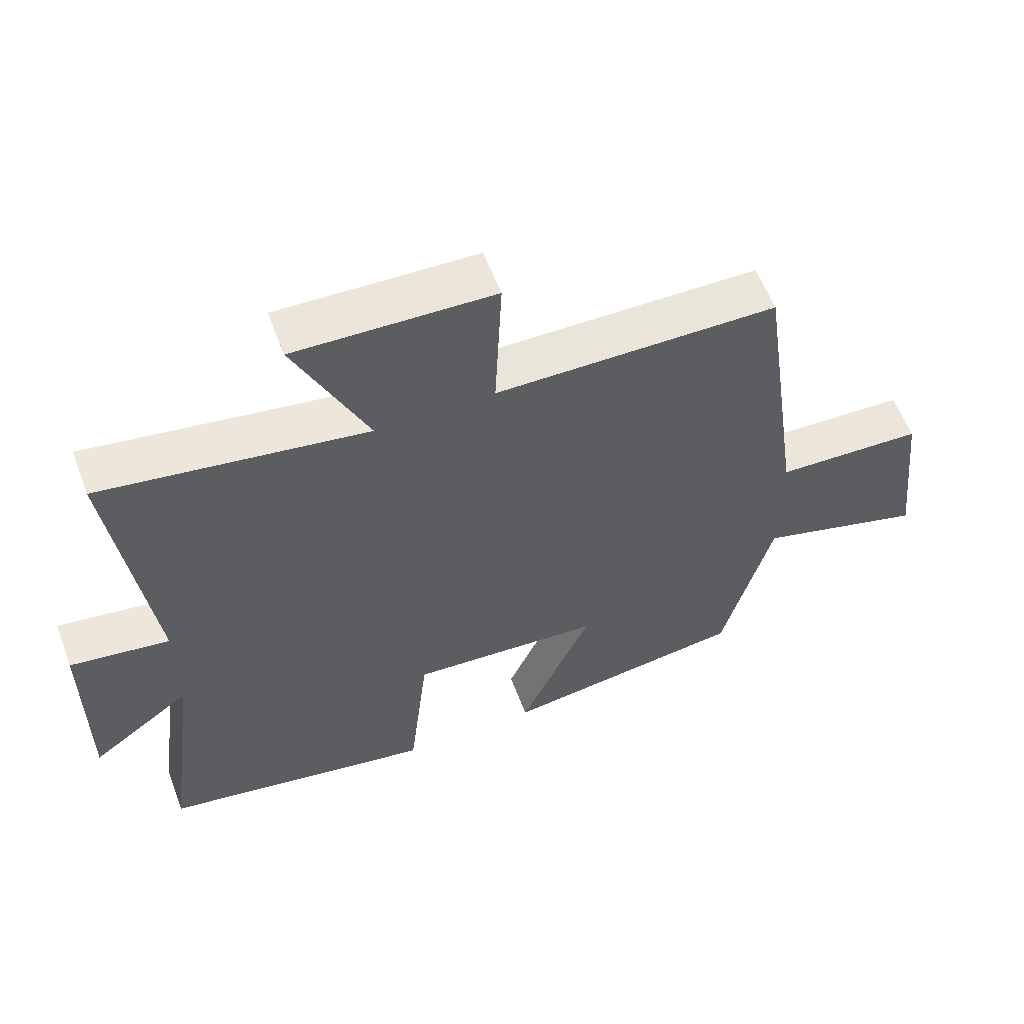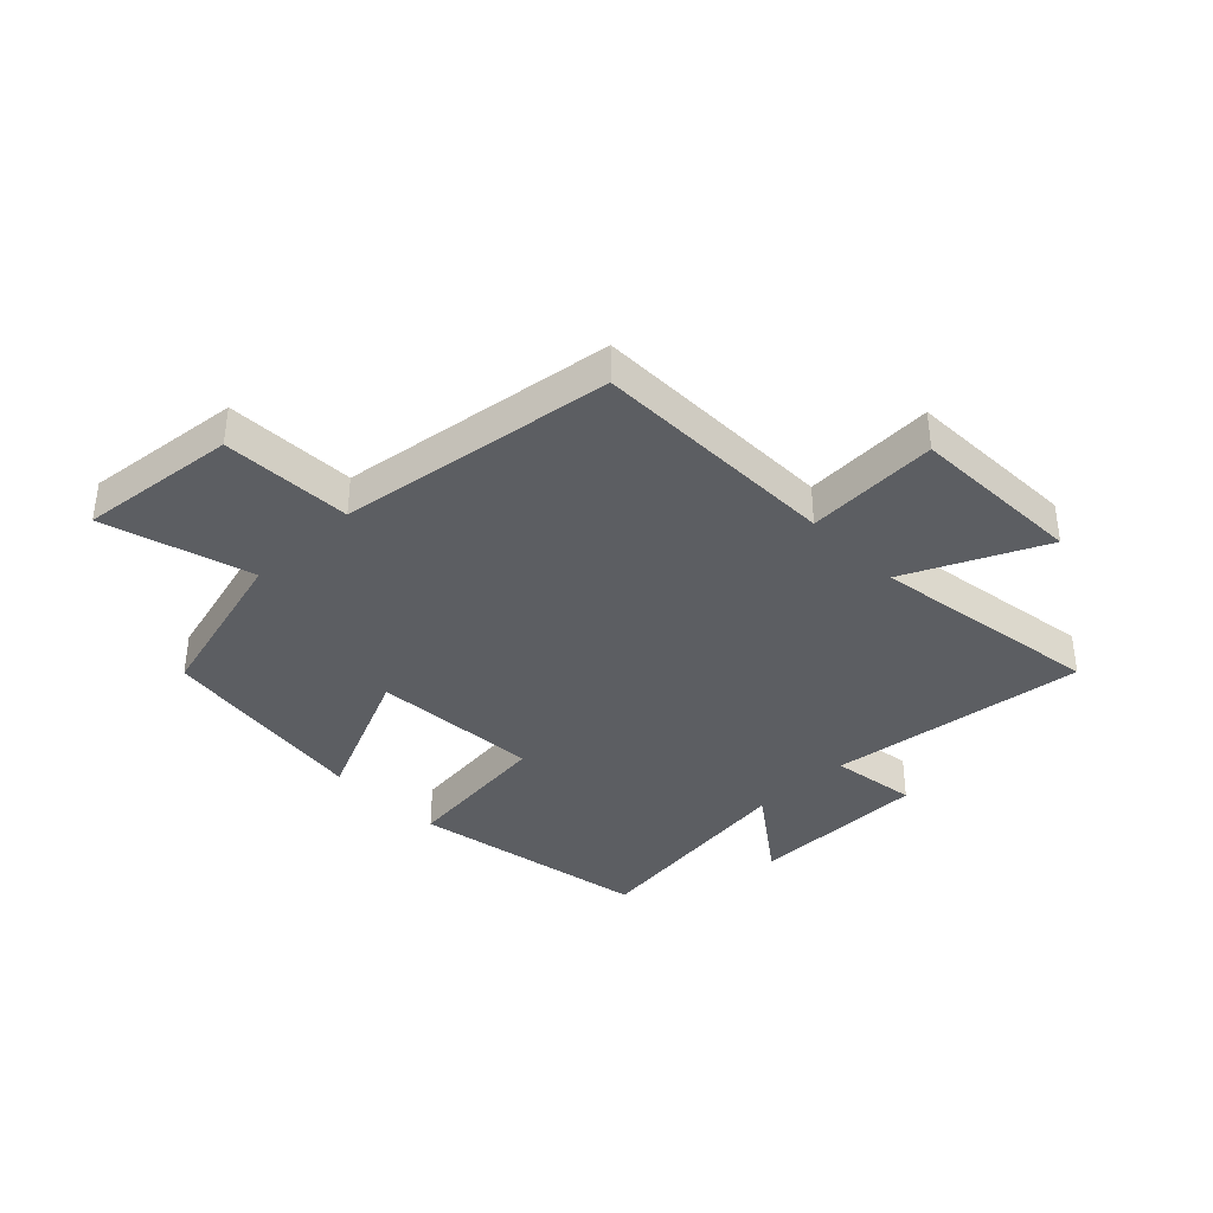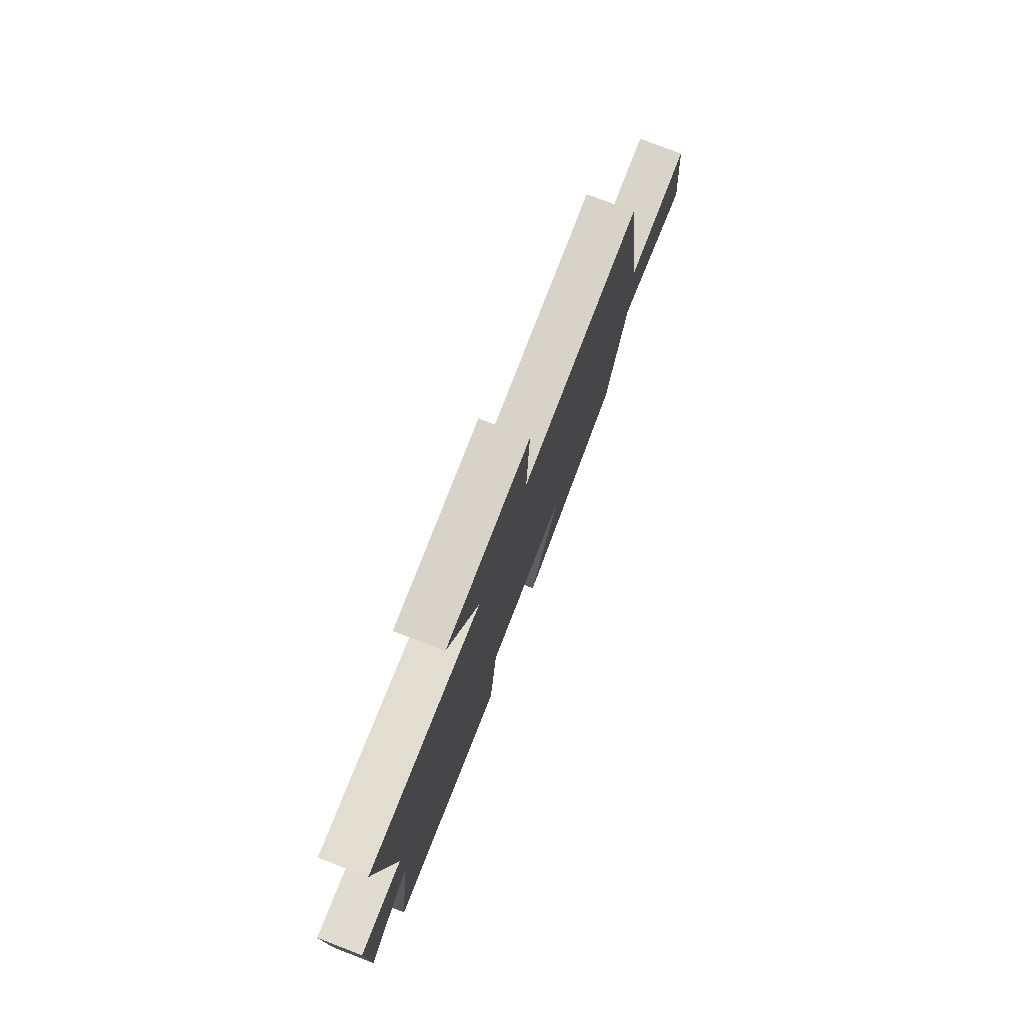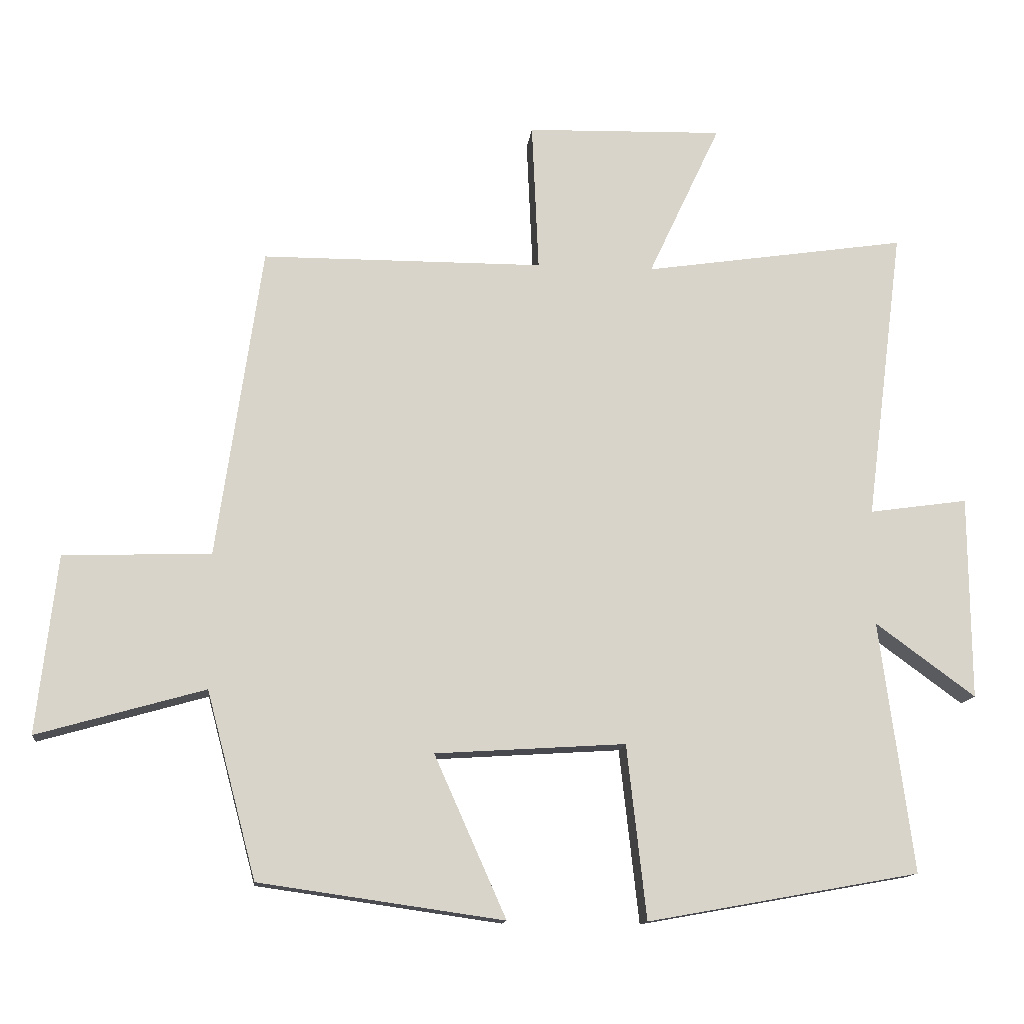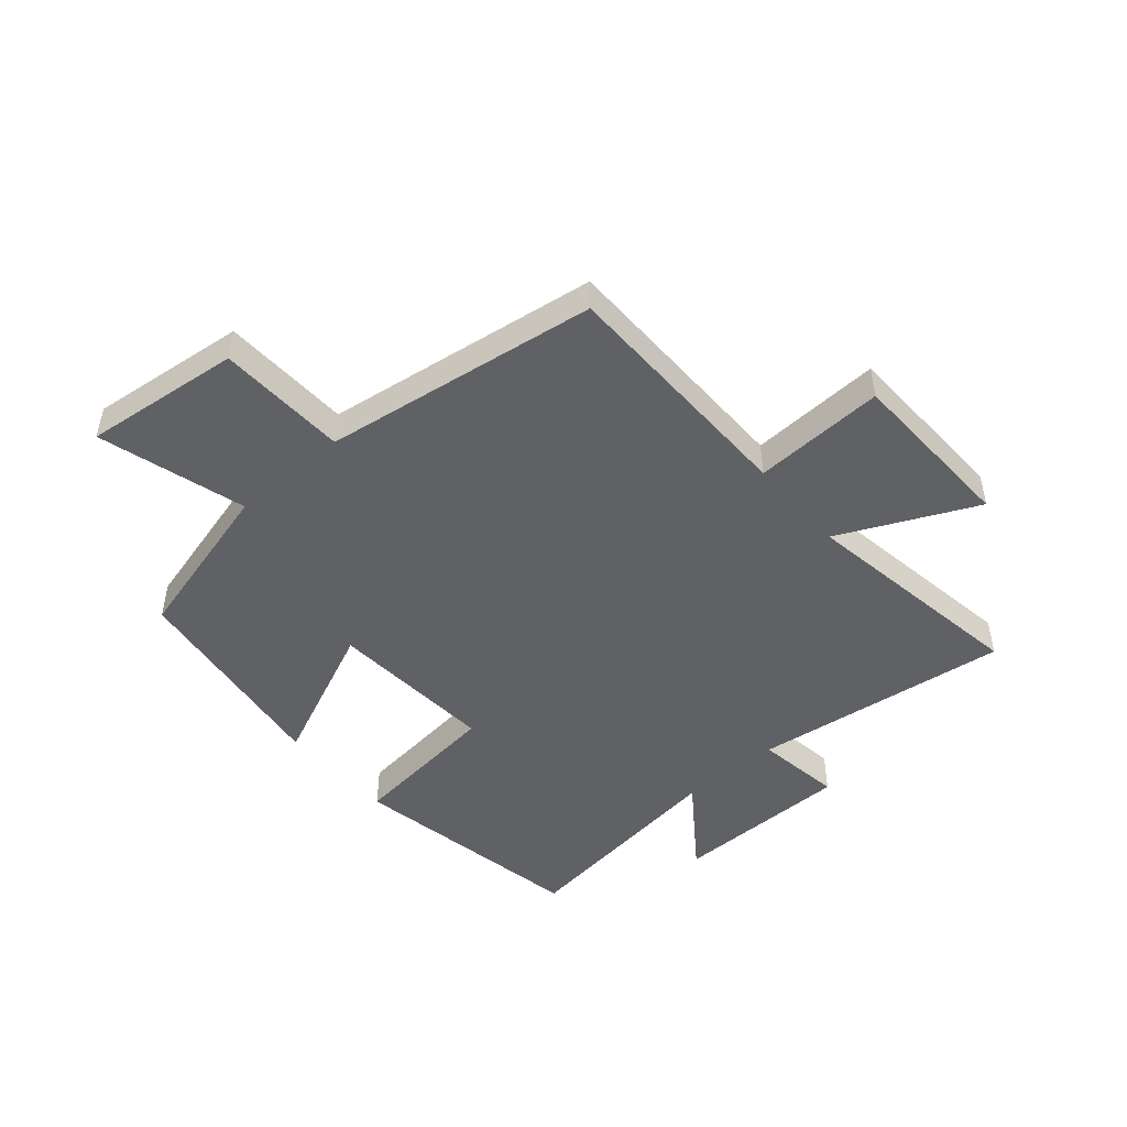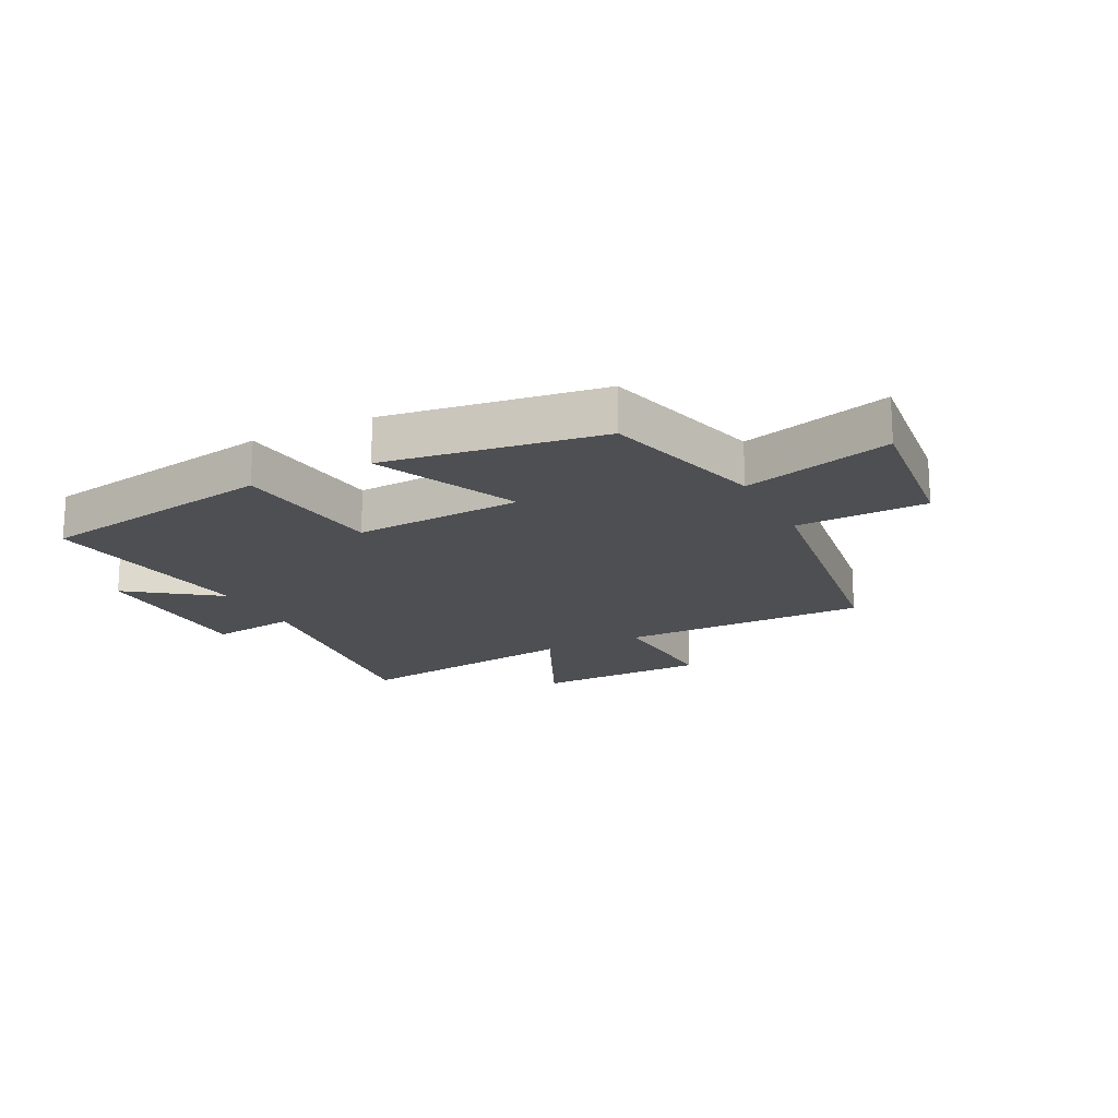
<metadata>
{"format":"obj","ext":"obj","renderer":"f3d","projection":"perspective","resolution":1024,"background":"white","views":[{"elev":58.3,"azim":159.4,"up":"+Z"},{"elev":-37.6,"azim":-45.6,"up":"+Y"},{"elev":77.5,"azim":111.0,"up":"+Z"},{"elev":-13.3,"azim":-6.3,"up":"+Z"},{"elev":-48.1,"azim":-49.2,"up":"+Y"},{"elev":-17.8,"azim":-153.2,"up":"+Y"}]}
</metadata>
<code>
v -0.433 0.07 0.498
v -0.013 0.07 0.5
v -0.023 0.07 0.723
v 0.271 0.07 0.731
v 0.163 0.07 0.5
v 0.556 0.07 0.559
v 0.5 0.07 0.122
v 0.647 0.07 0.143
v 0.649 0.07 -0.161
v 0.5 0.07 -0.052
v 0.55 0.07 -0.427
v 0.144 0.07 -0.5
v 0.115 0.07 -0.241
v -0.169 0.07 -0.259
v -0.062 0.07 -0.5
v -0.426 0.07 -0.448
v -0.5 0.07 -0.17
v -0.75 0.07 -0.241
v -0.72 0.07 0.025
v -0.5 0.07 0.032
v -0.433 0 0.498
v -0.013 0 0.5
v -0.023 0 0.723
v 0.271 0 0.731
v 0.163 0 0.5
v 0.556 0 0.559
v 0.5 0 0.122
v 0.647 0 0.143
v 0.649 0 -0.161
v 0.5 0 -0.052
v 0.55 0 -0.427
v 0.144 0 -0.5
v 0.115 0 -0.241
v -0.169 0 -0.259
v -0.062 0 -0.5
v -0.426 0 -0.448
v -0.5 0 -0.17
v -0.75 0 -0.241
v -0.72 0 0.025
v -0.5 0 0.032
f 17 18 19 20
f 17 20 1 2
f 14 15 16 17
f 13 14 17 2
f 10 11 12 13
f 10 13 2 3
f 7 8 9 10
f 5 6 7
f 5 7 10
f 3 4 5
f 3 5 10
f 40 39 38 37
f 22 21 40 37
f 37 36 35 34
f 22 37 34 33
f 33 32 31 30
f 23 22 33 30
f 30 29 28 27
f 27 26 25
f 30 27 25
f 25 24 23
f 30 25 23
f 1 21 22 2
f 2 22 23 3
f 3 23 24 4
f 4 24 25 5
f 5 25 26 6
f 6 26 27 7
f 7 27 28 8
f 8 28 29 9
f 9 29 30 10
f 10 30 31 11
f 11 31 32 12
f 12 32 33 13
f 13 33 34 14
f 14 34 35 15
f 15 35 36 16
f 16 36 37 17
f 17 37 38 18
f 18 38 39 19
f 19 39 40 20
f 20 40 21 1

</code>
